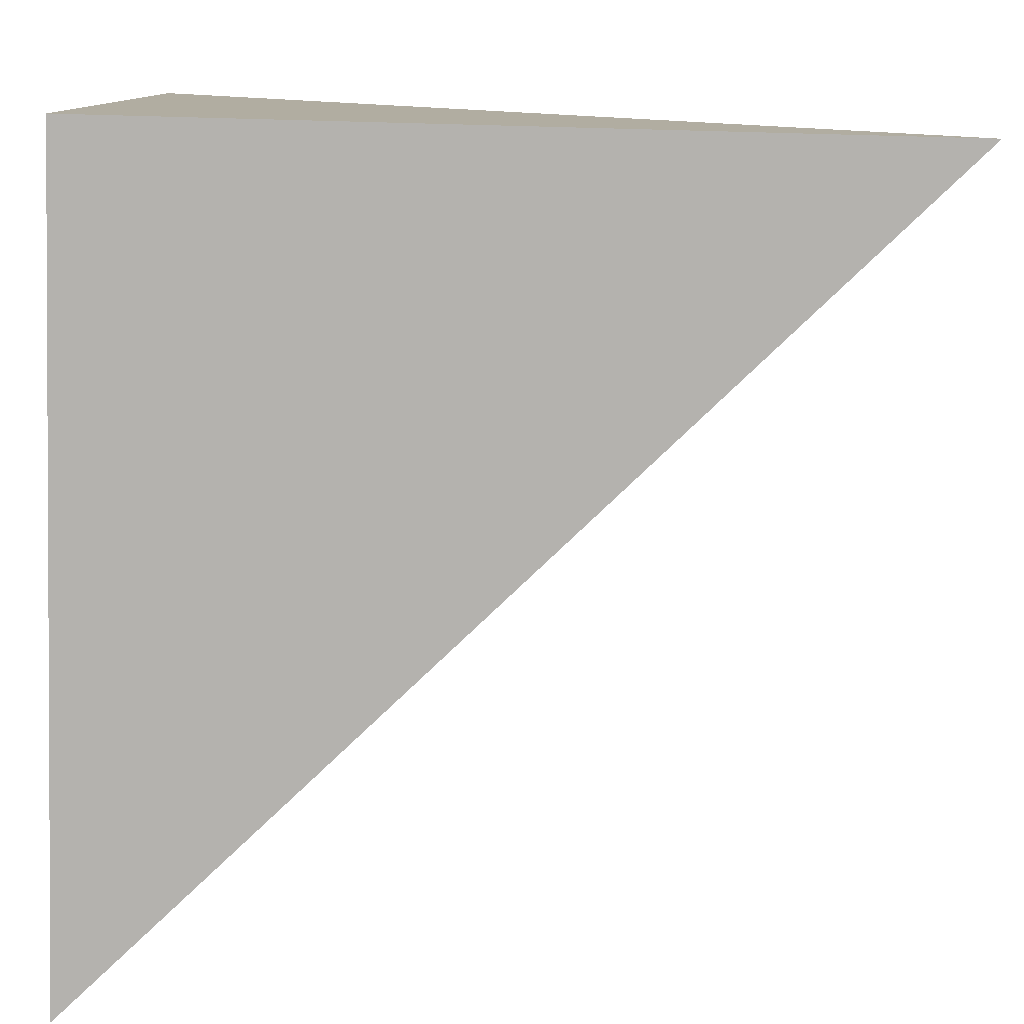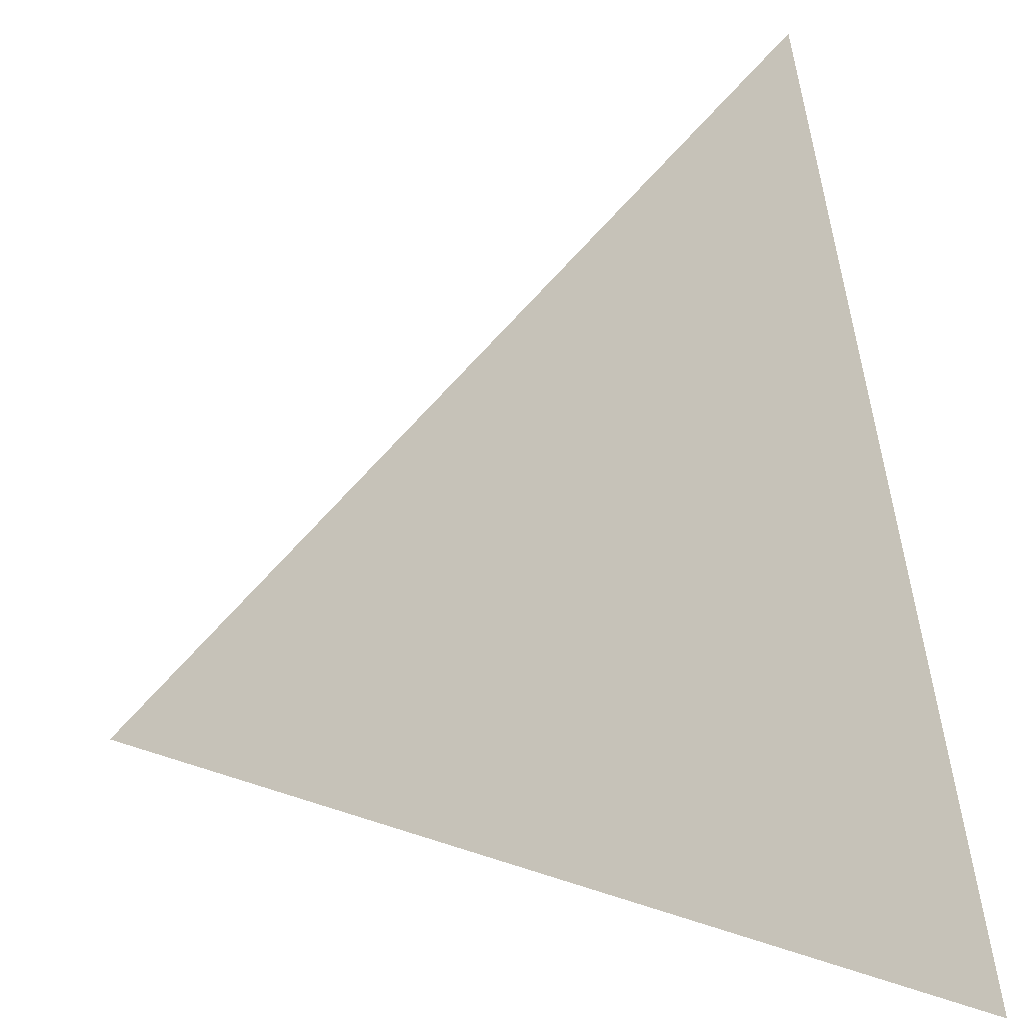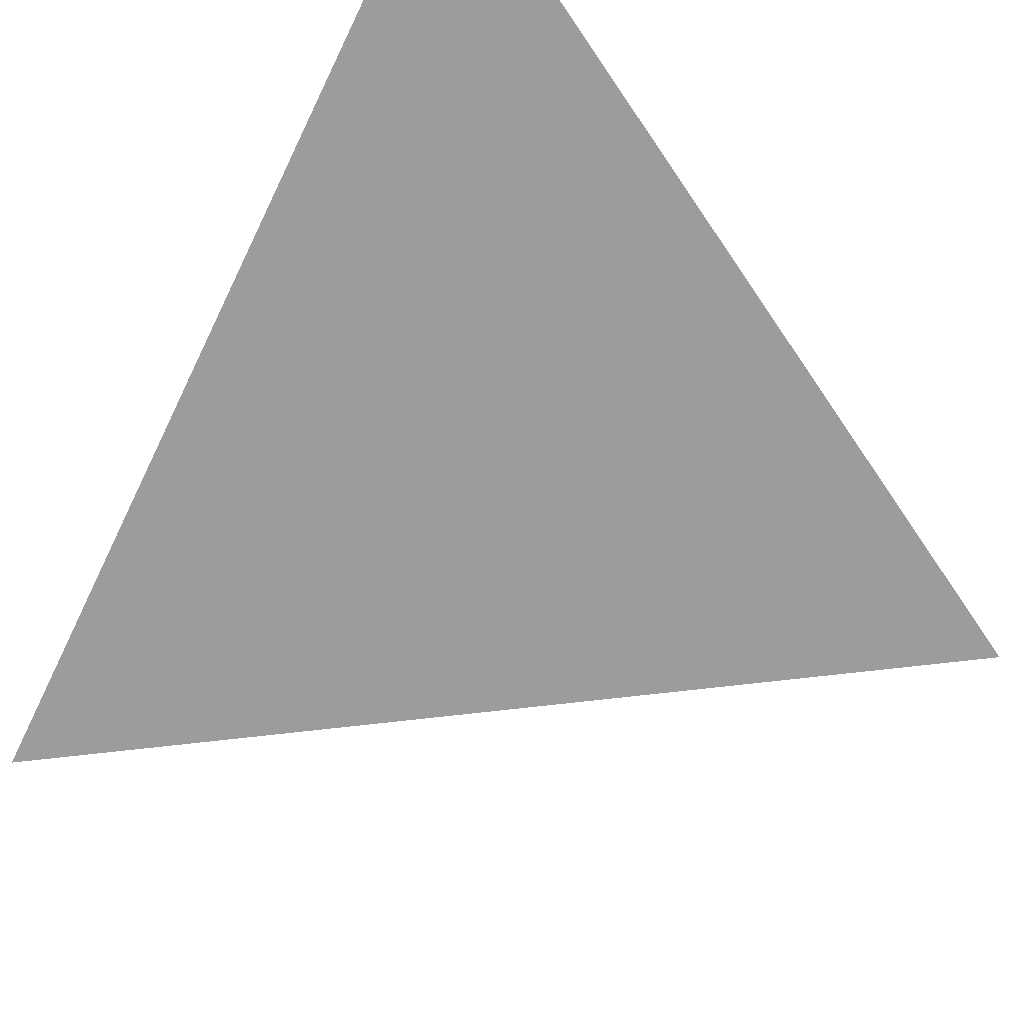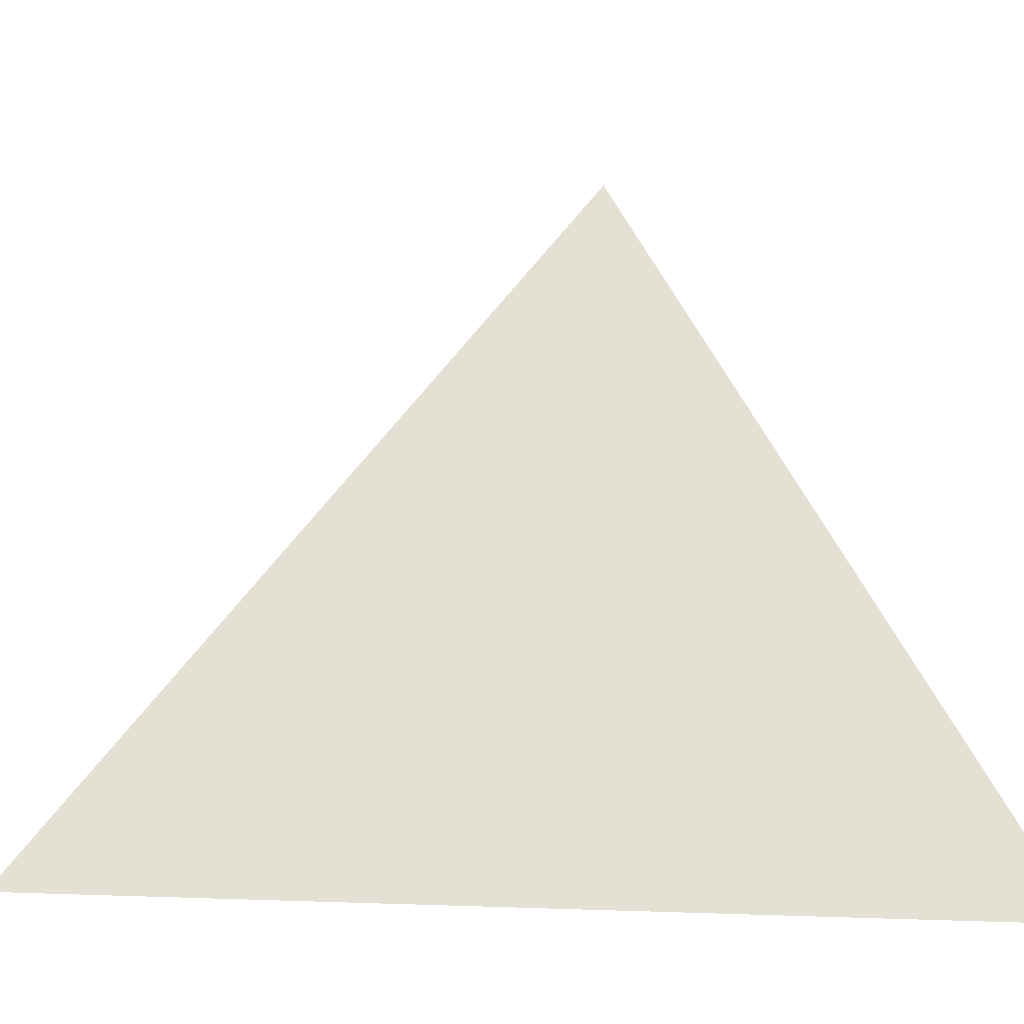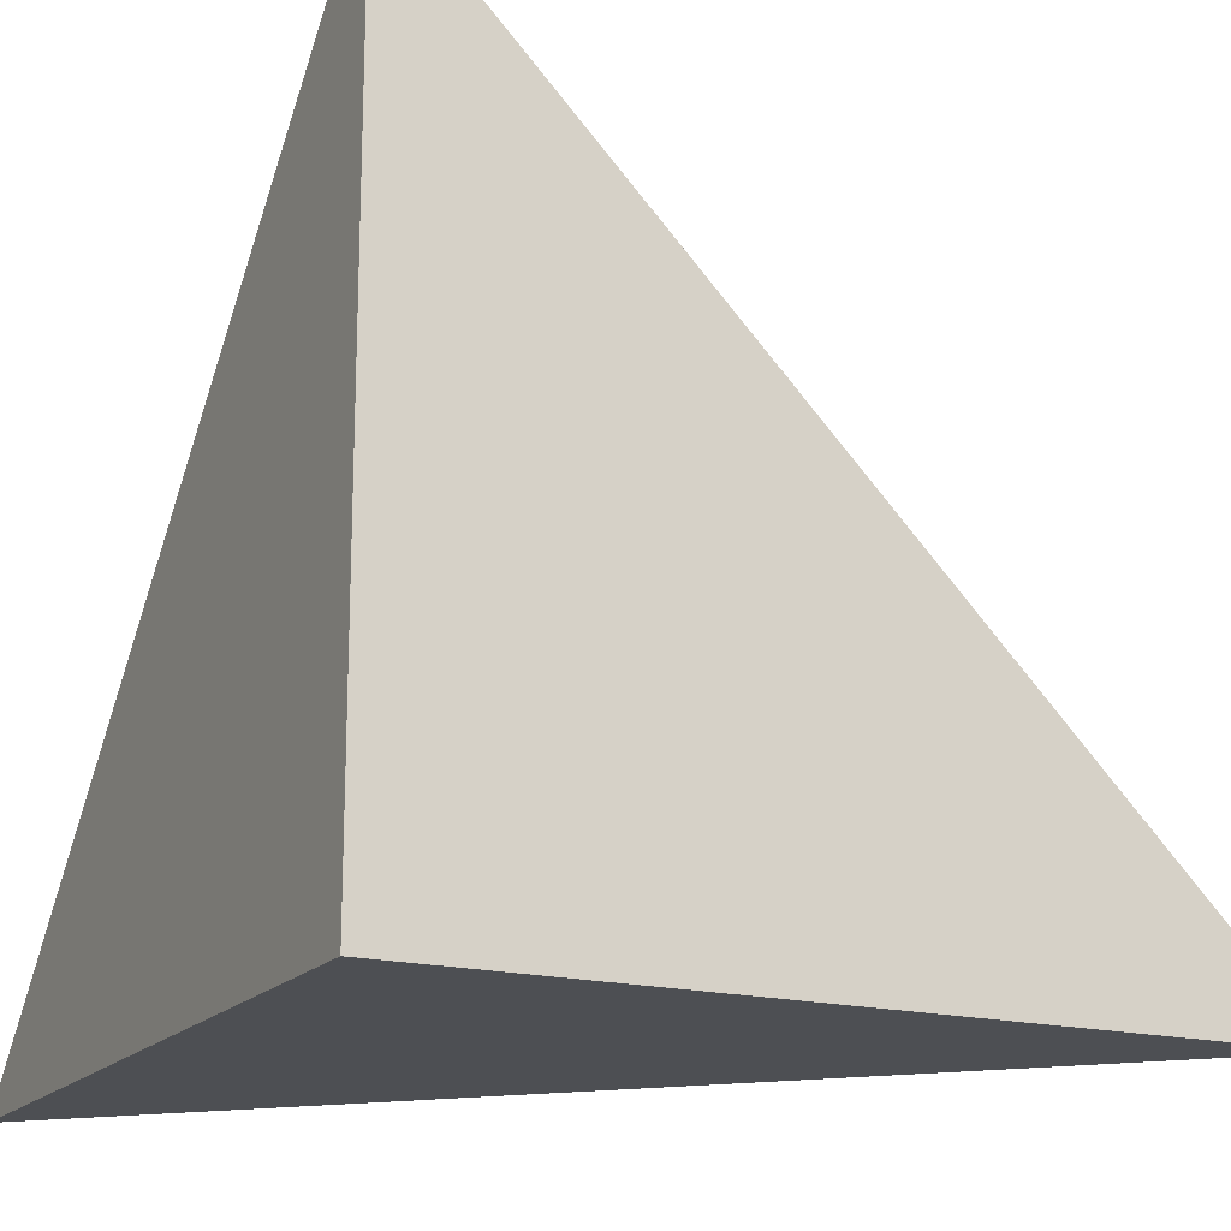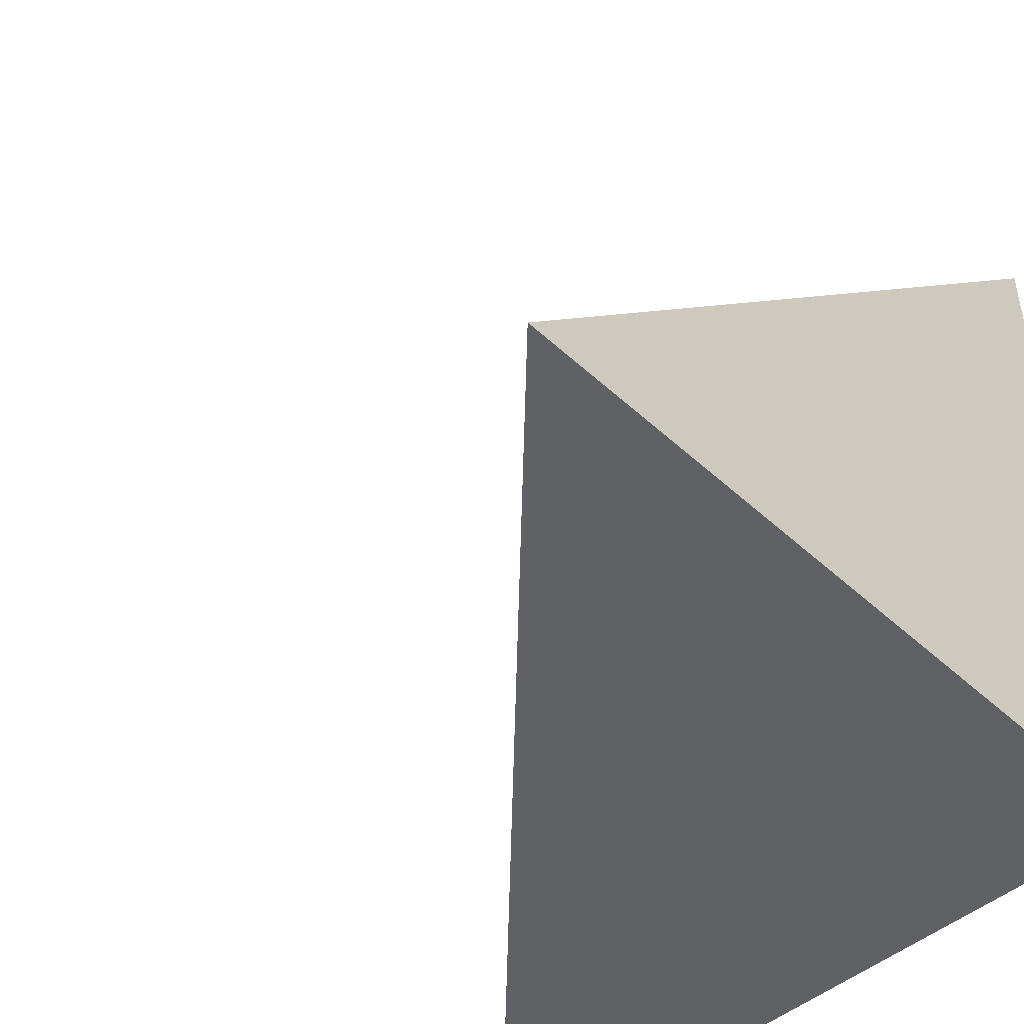
<metadata>
{"format":"obj","ext":"obj","renderer":"f3d","projection":"perspective","resolution":1024,"background":"white","views":[{"elev":-79.8,"azim":-91.5,"up":"+Y"},{"elev":20.3,"azim":168.4,"up":"+Z"},{"elev":55.9,"azim":38.0,"up":"+Y"},{"elev":-0.1,"azim":146.4,"up":"+Z"},{"elev":-17.6,"azim":-116.8,"up":"+Y"},{"elev":-47.2,"azim":-136.2,"up":"+Z"}]}
</metadata>
<code>
v  1  0.3374  1
v  2  0.3374  1
v  1  1.337  1
v  1  0.3374  2
f 1 3 2
f 1 4 3
f 1 2 4
f 2 3 4

</code>
